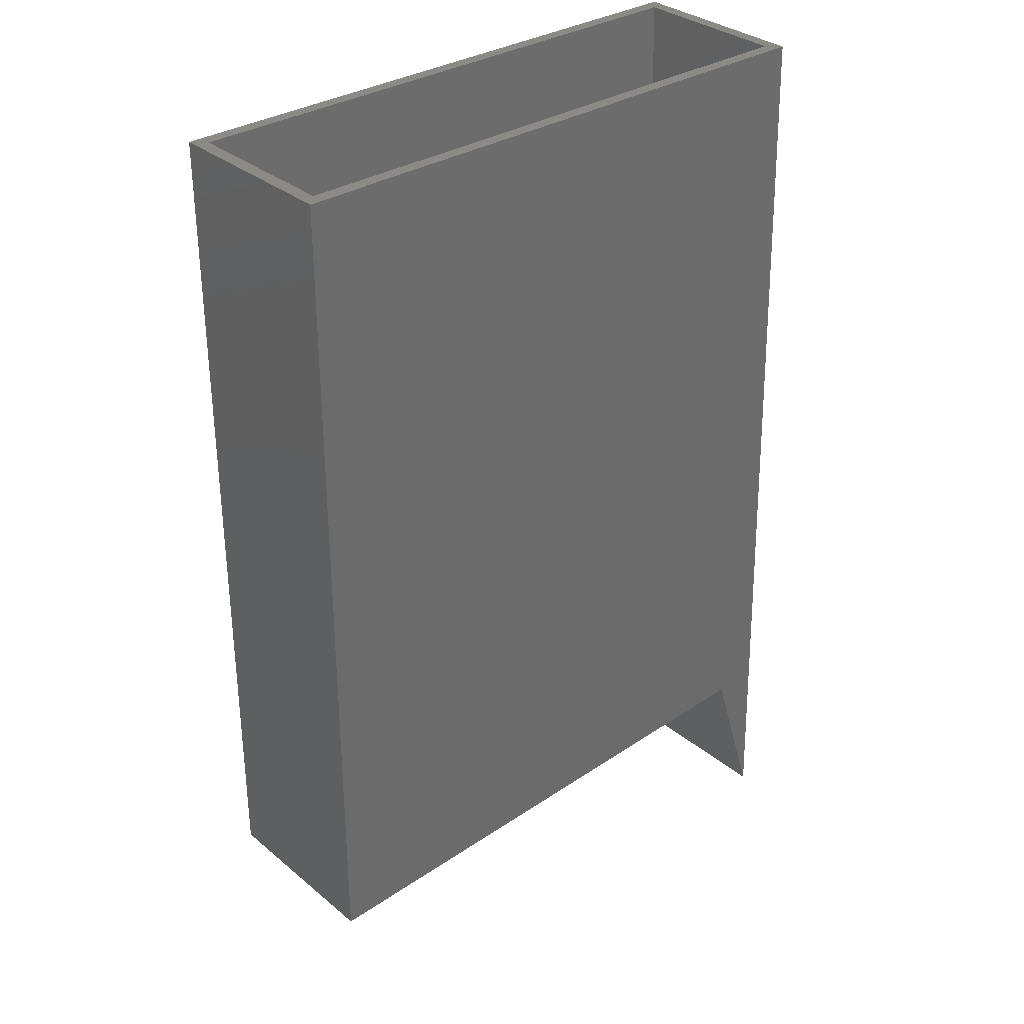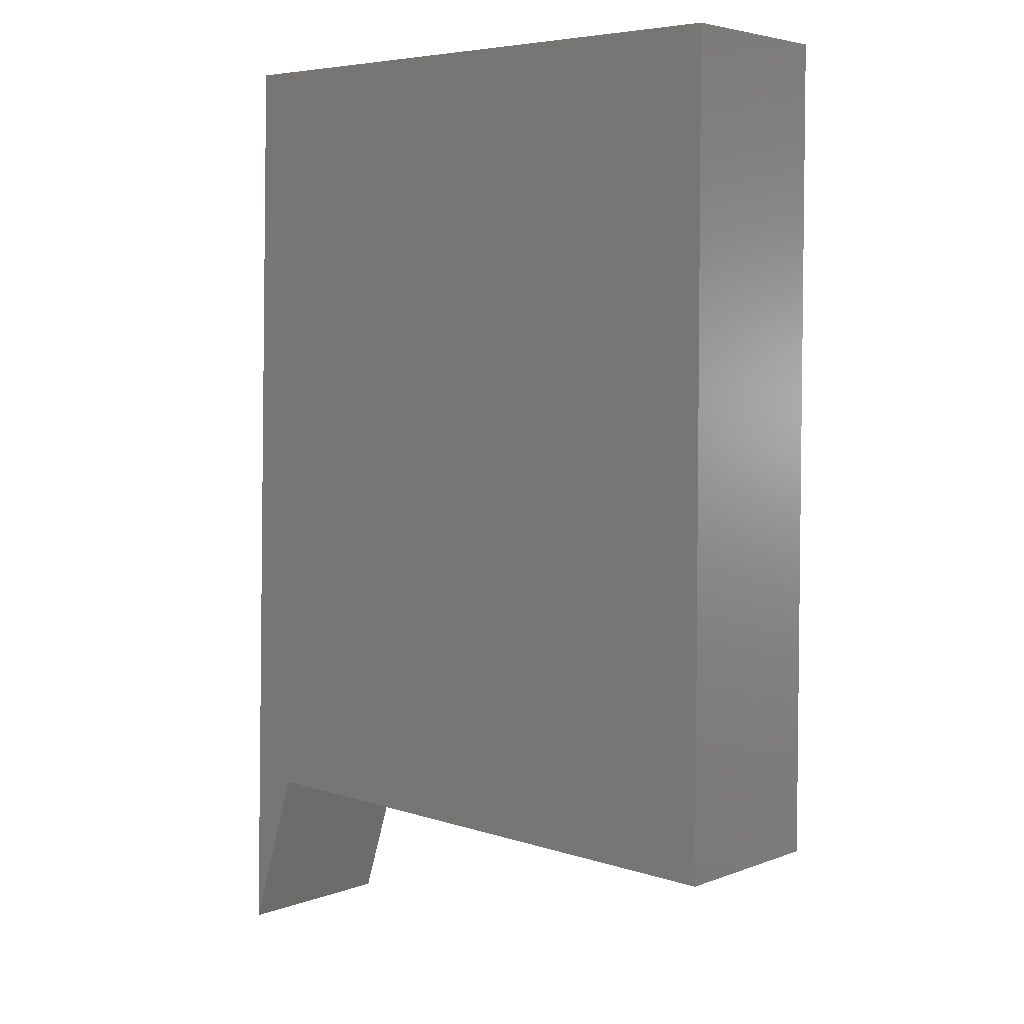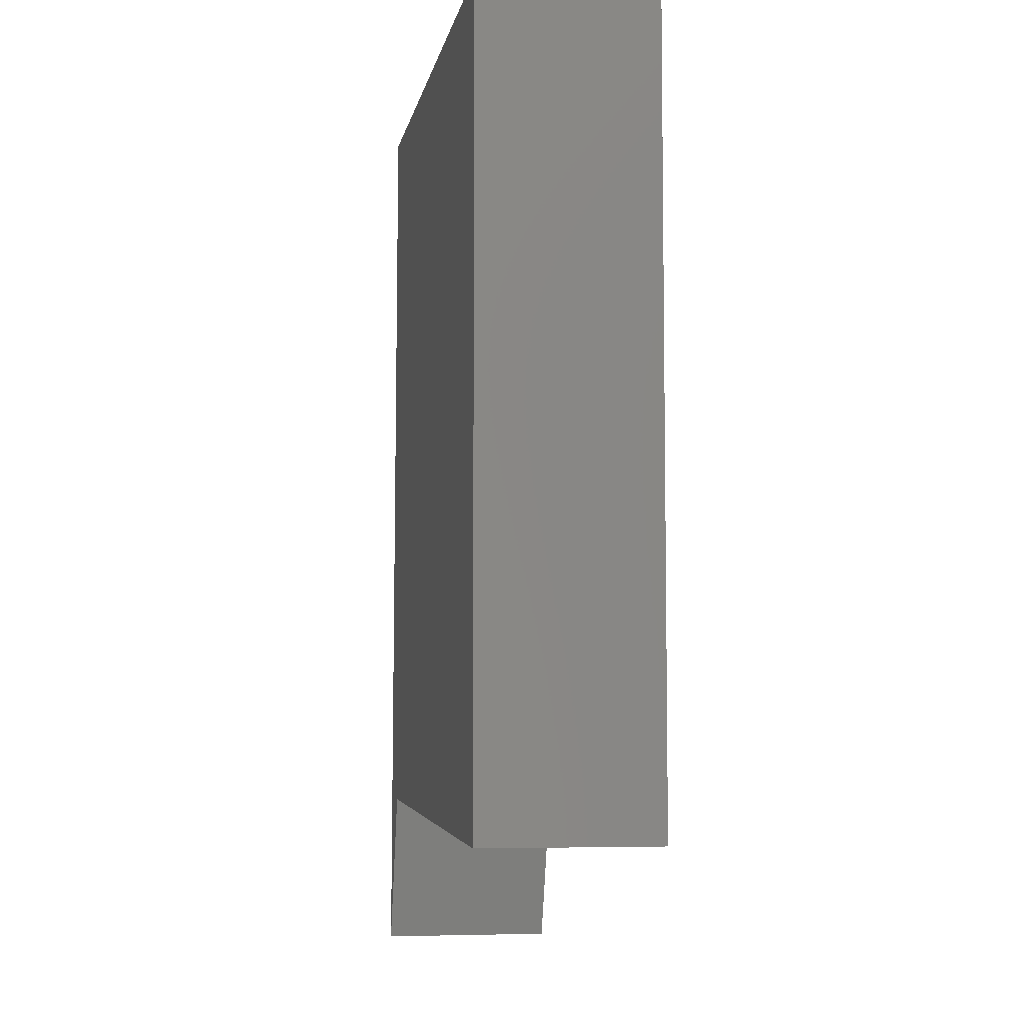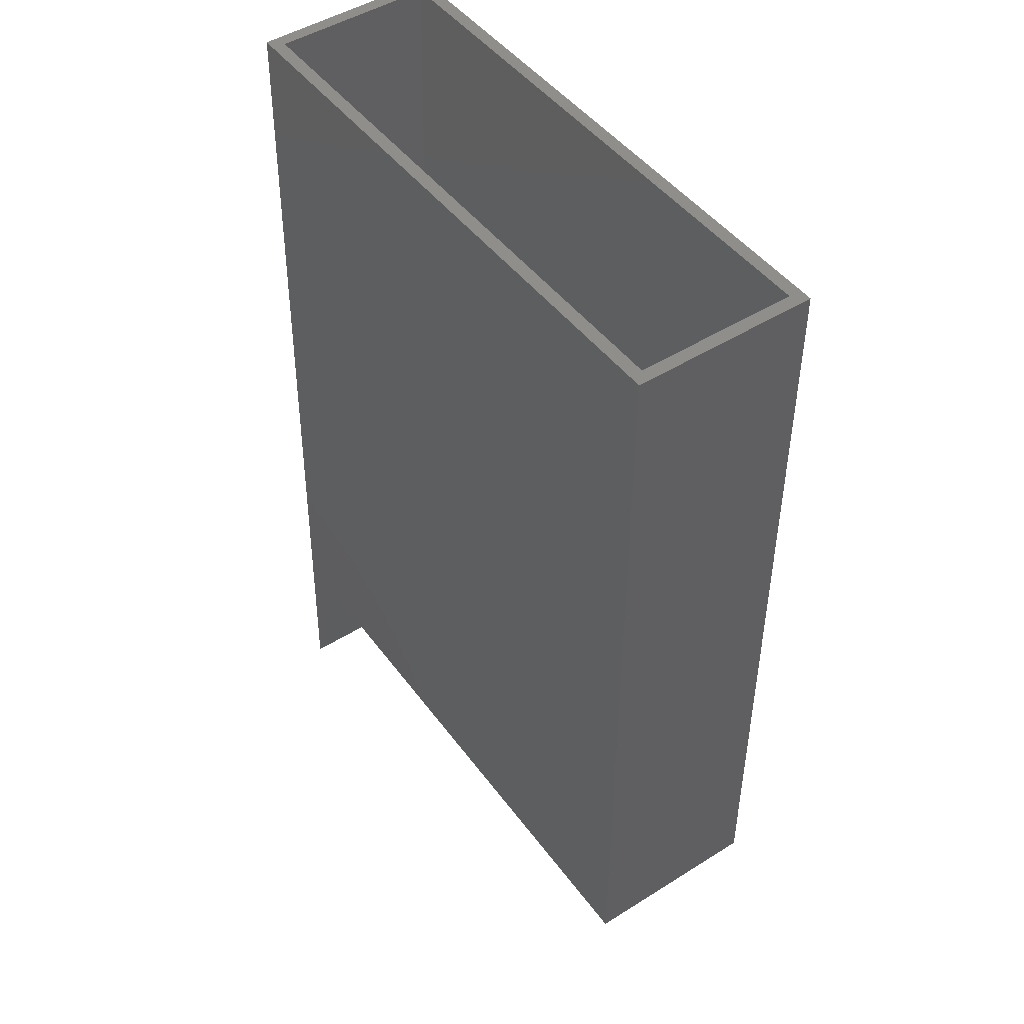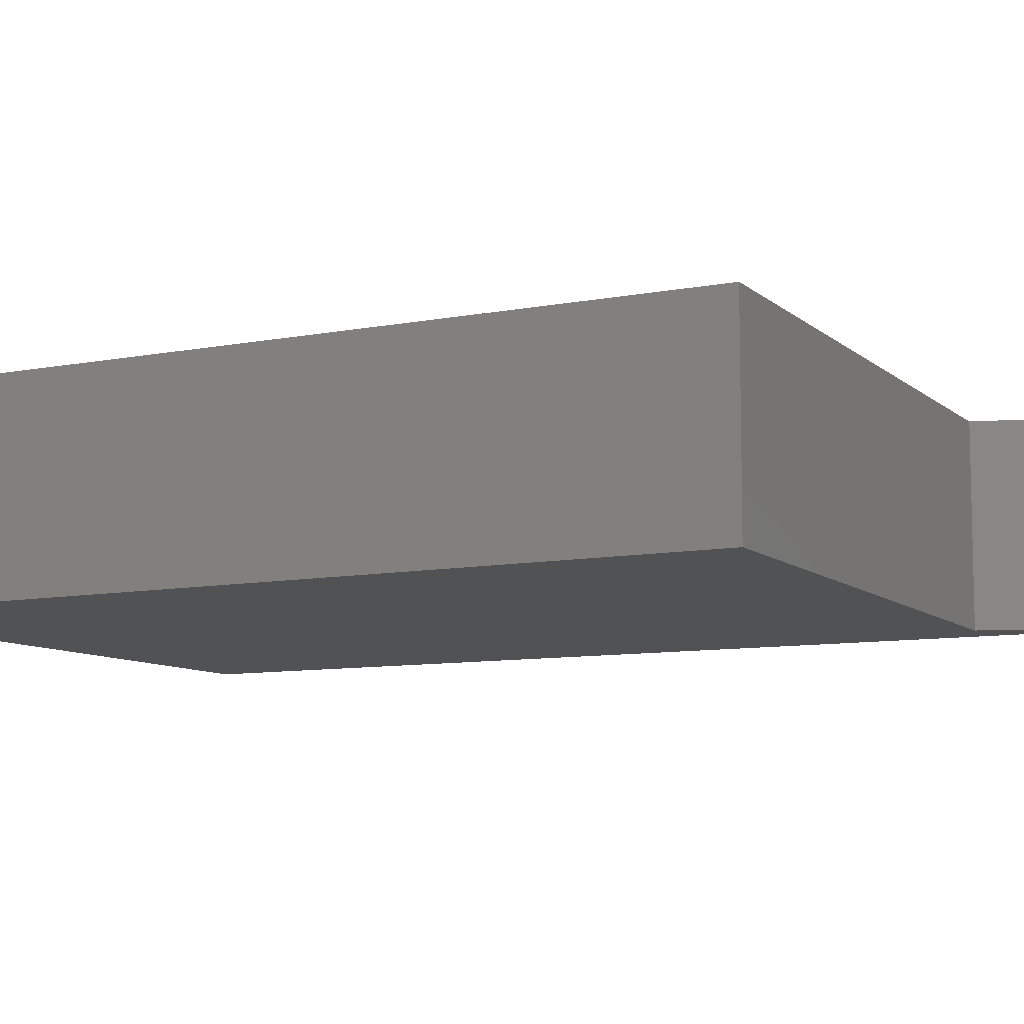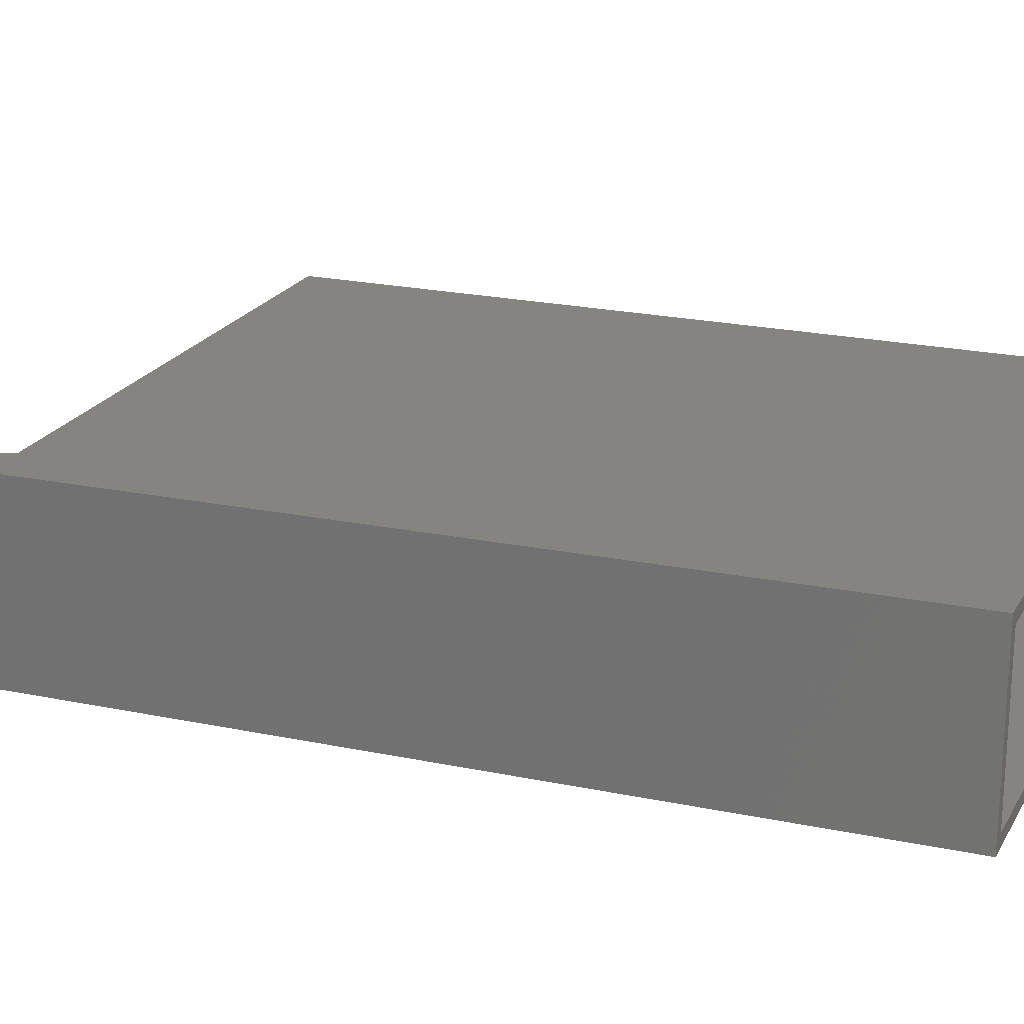
<metadata>
{"format":"stl","ext":"stl","renderer":"f3d","projection":"perspective","resolution":1024,"background":"white","views":[{"elev":32.4,"azim":-41.2,"up":"+Y"},{"elev":4.6,"azim":-140.1,"up":"+Y"},{"elev":-6.0,"azim":-100.2,"up":"+Y"},{"elev":47.3,"azim":-125.4,"up":"+Y"},{"elev":-8.9,"azim":-61.7,"up":"+Z"},{"elev":20.3,"azim":112.5,"up":"+Z"}]}
</metadata>
<code>
# stl→obj: 20 verts, 36 faces
v -0.7188 0.4297 0.2266
v -0.7031 0.4297 0.2109
v -0.7188 0.4297 0
v -0.7031 0.4297 0.01562
v 0.008224 0.4297 0
v -0.007407 0.4297 0.01562
v 0.008224 0.4297 0.2266
v -0.007407 0.4297 0.2109
v 0.02167 -0.6461 0.2109
v 0.02167 -0.6461 0.01562
v -0.7031 -0.5696 0.2109
v -0.7031 -0.5696 0.01562
v -0.01257 -0.5377 0.01562
v -0.01257 -0.5377 0.2109
v -0.7188 -0.5859 0.2266
v -0.02385 -0.5539 0.2266
v 0.0403 -0.757 0.2266
v 0.0403 -0.757 0
v -0.02385 -0.5539 0
v -0.7188 -0.5859 0
f 1 2 3
f 3 2 4
f 3 4 5
f 5 4 6
f 5 6 7
f 7 6 8
f 7 8 1
f 1 8 2
f 9 8 10
f 10 8 6
f 2 11 4
f 4 11 12
f 4 12 6
f 6 12 13
f 6 13 10
f 9 14 8
f 8 14 11
f 8 11 2
f 11 14 12
f 12 14 13
f 13 14 10
f 10 14 9
f 1 15 7
f 7 15 16
f 7 16 17
f 18 19 5
f 5 19 20
f 5 20 3
f 1 3 15
f 15 3 20
f 17 18 7
f 7 18 5
f 19 18 16
f 16 18 17
f 15 20 16
f 16 20 19

</code>
